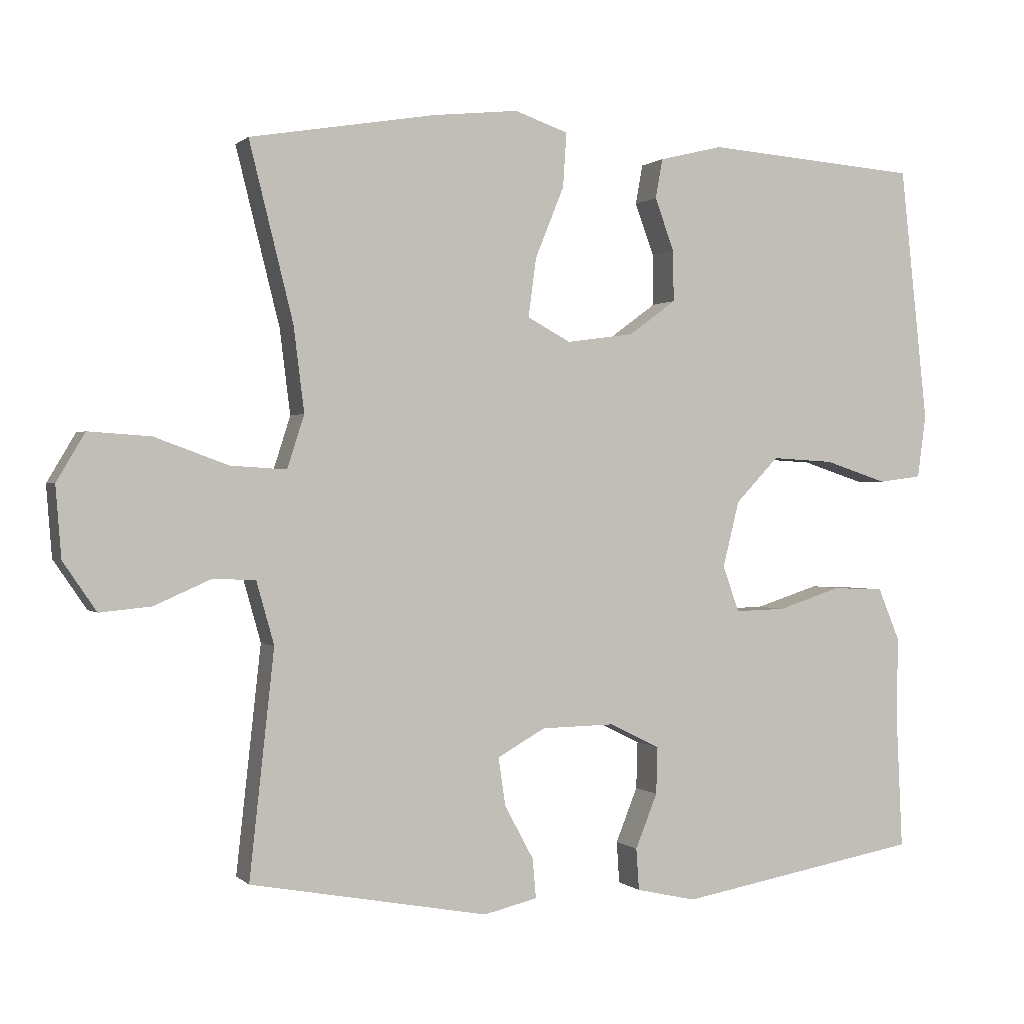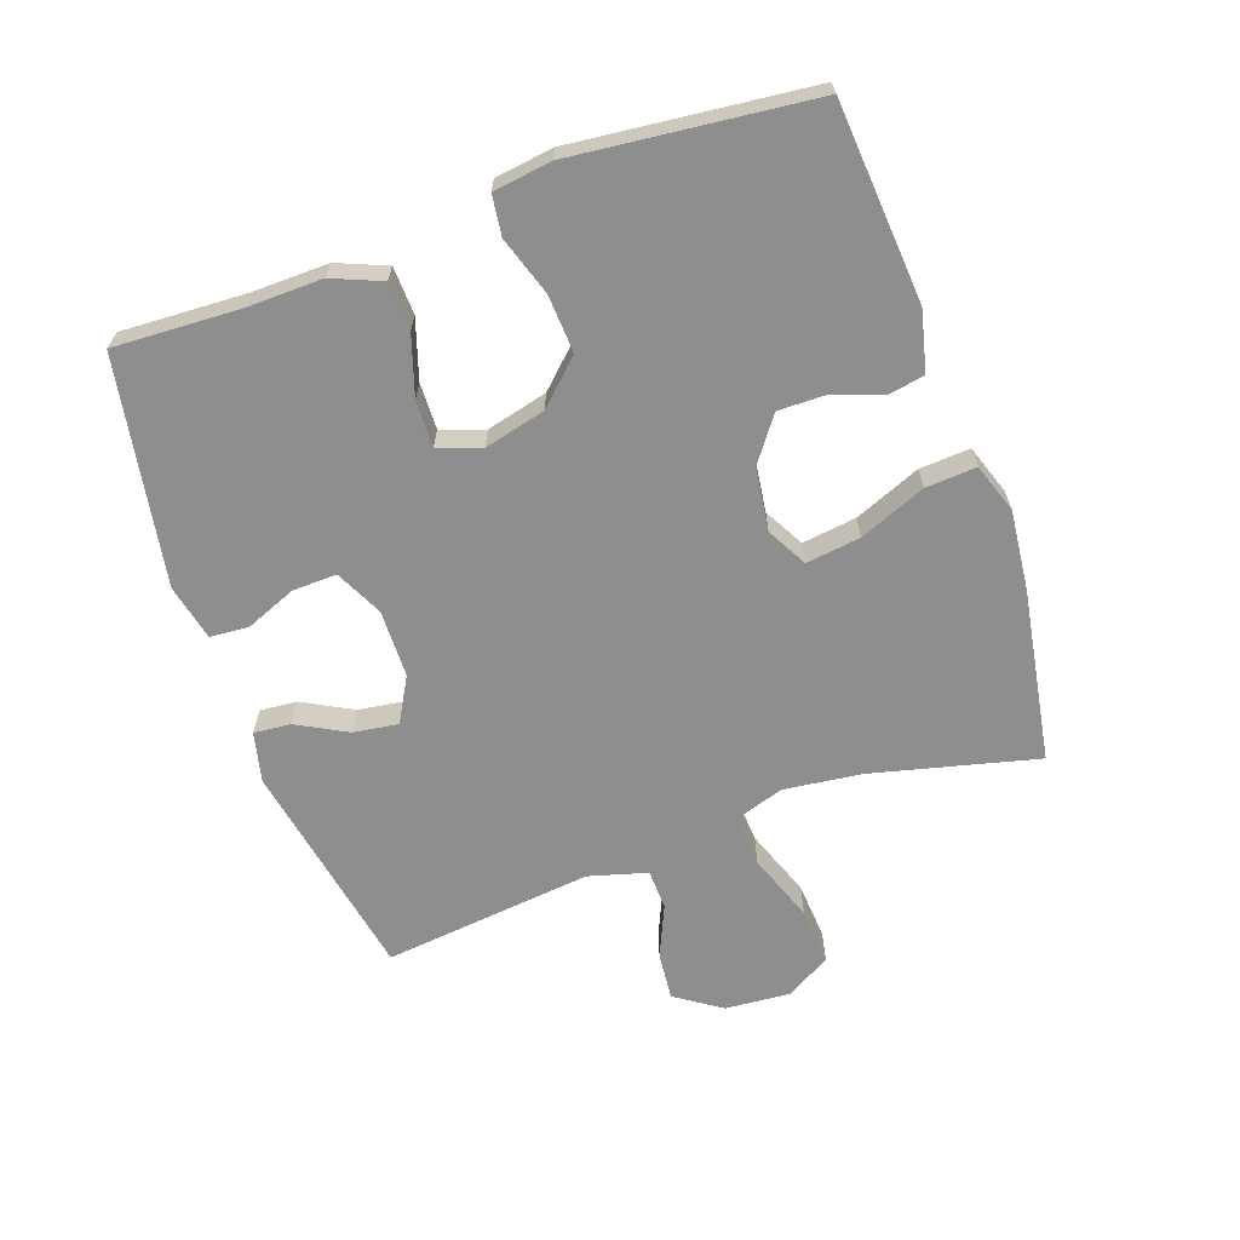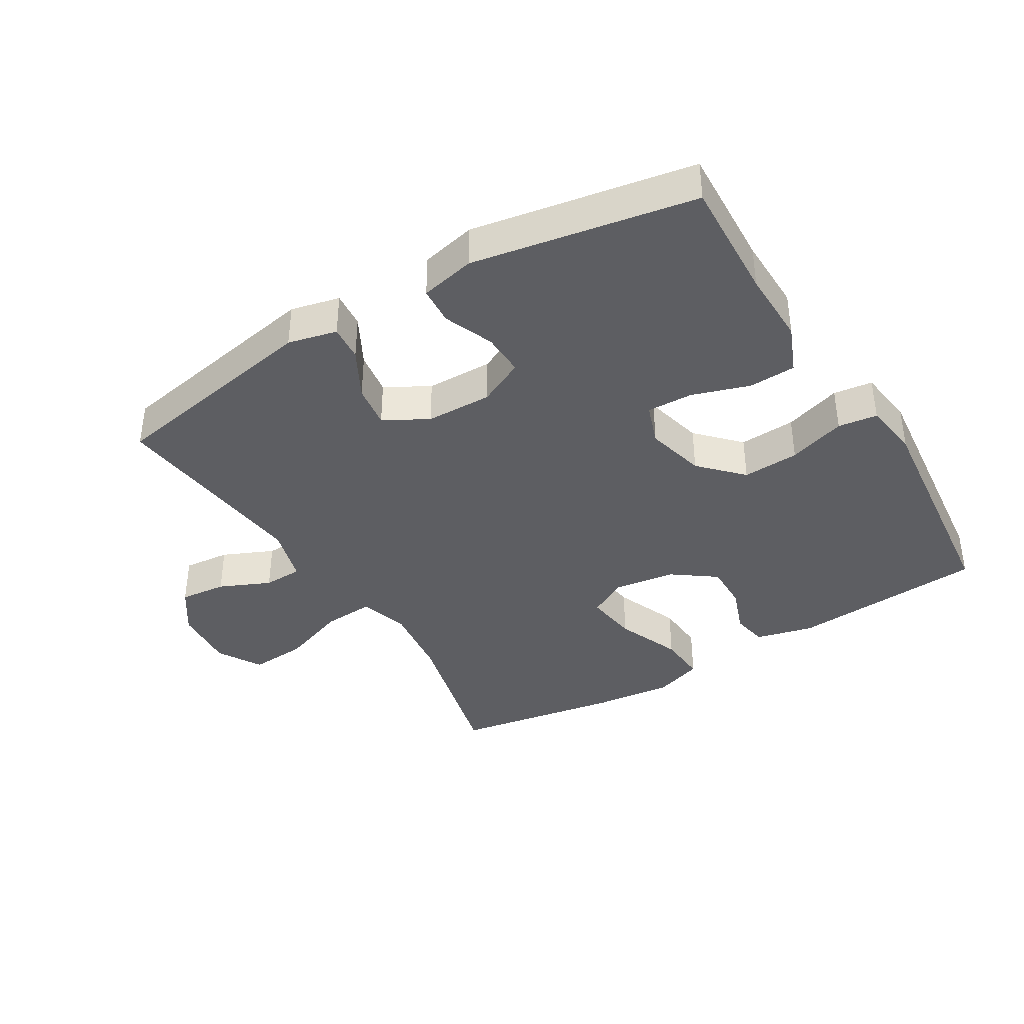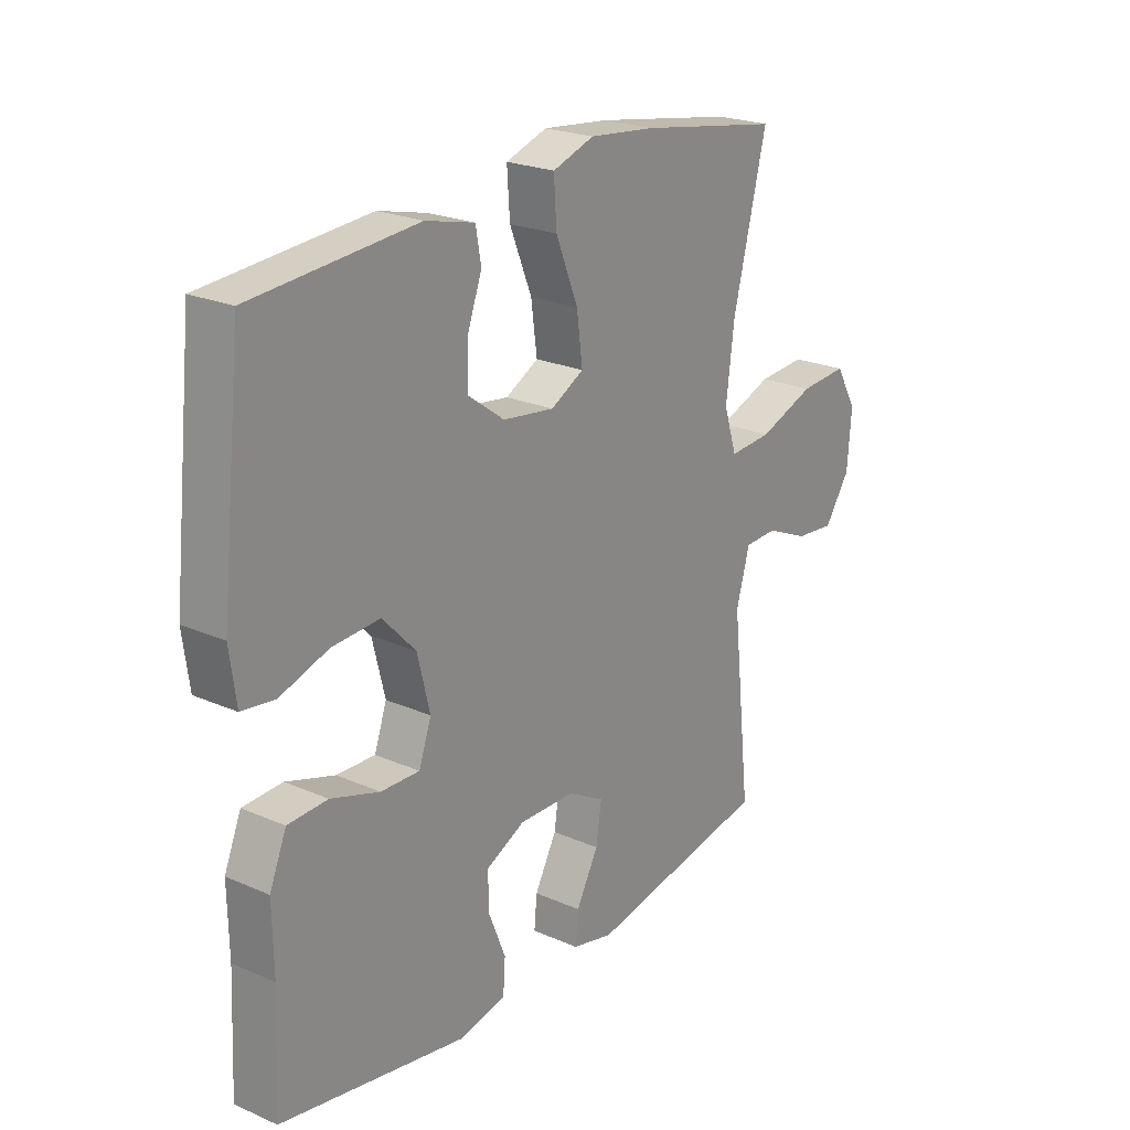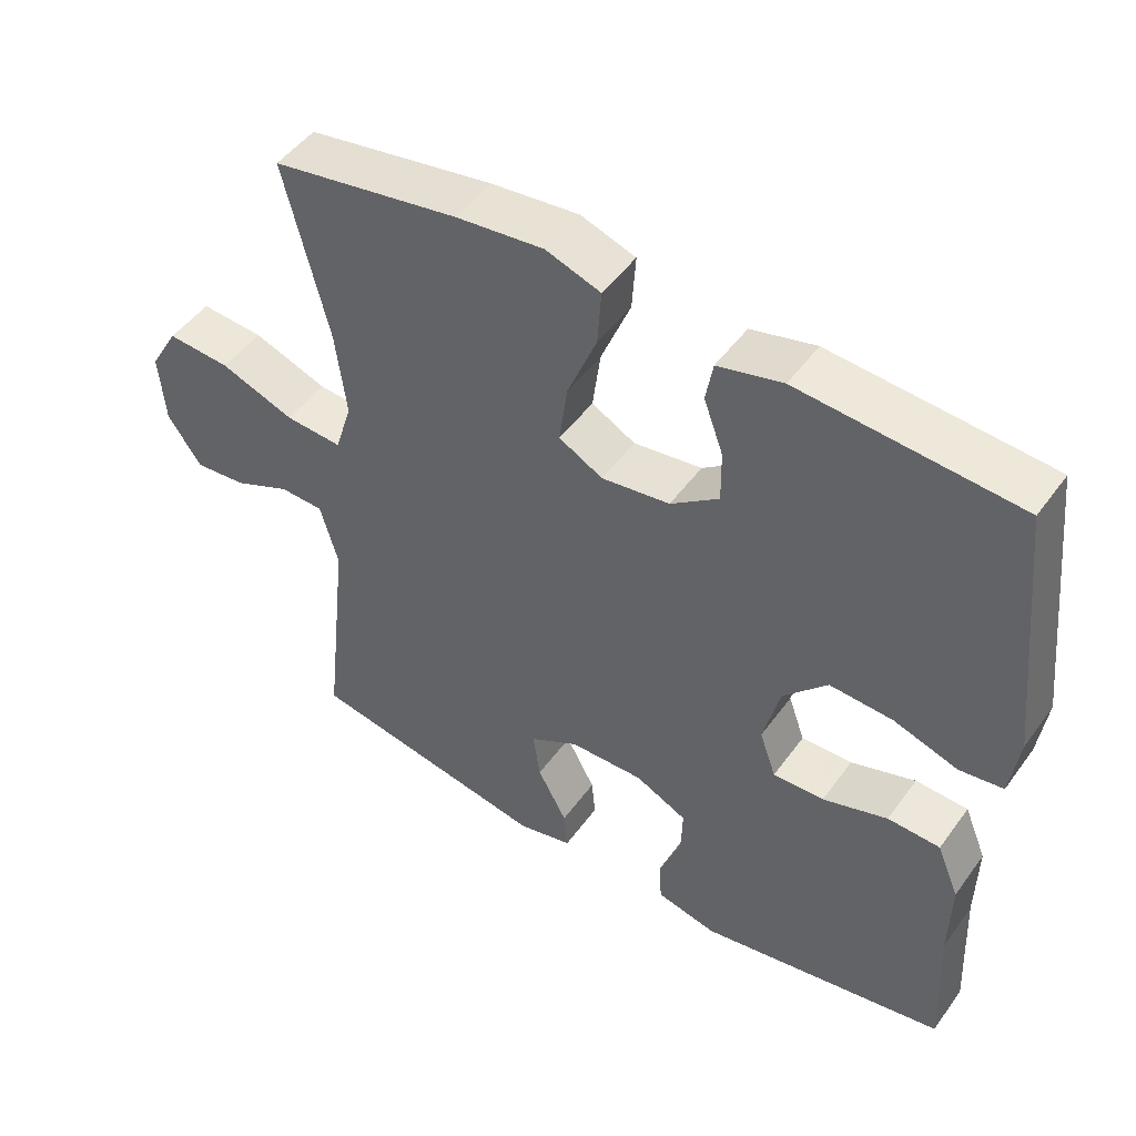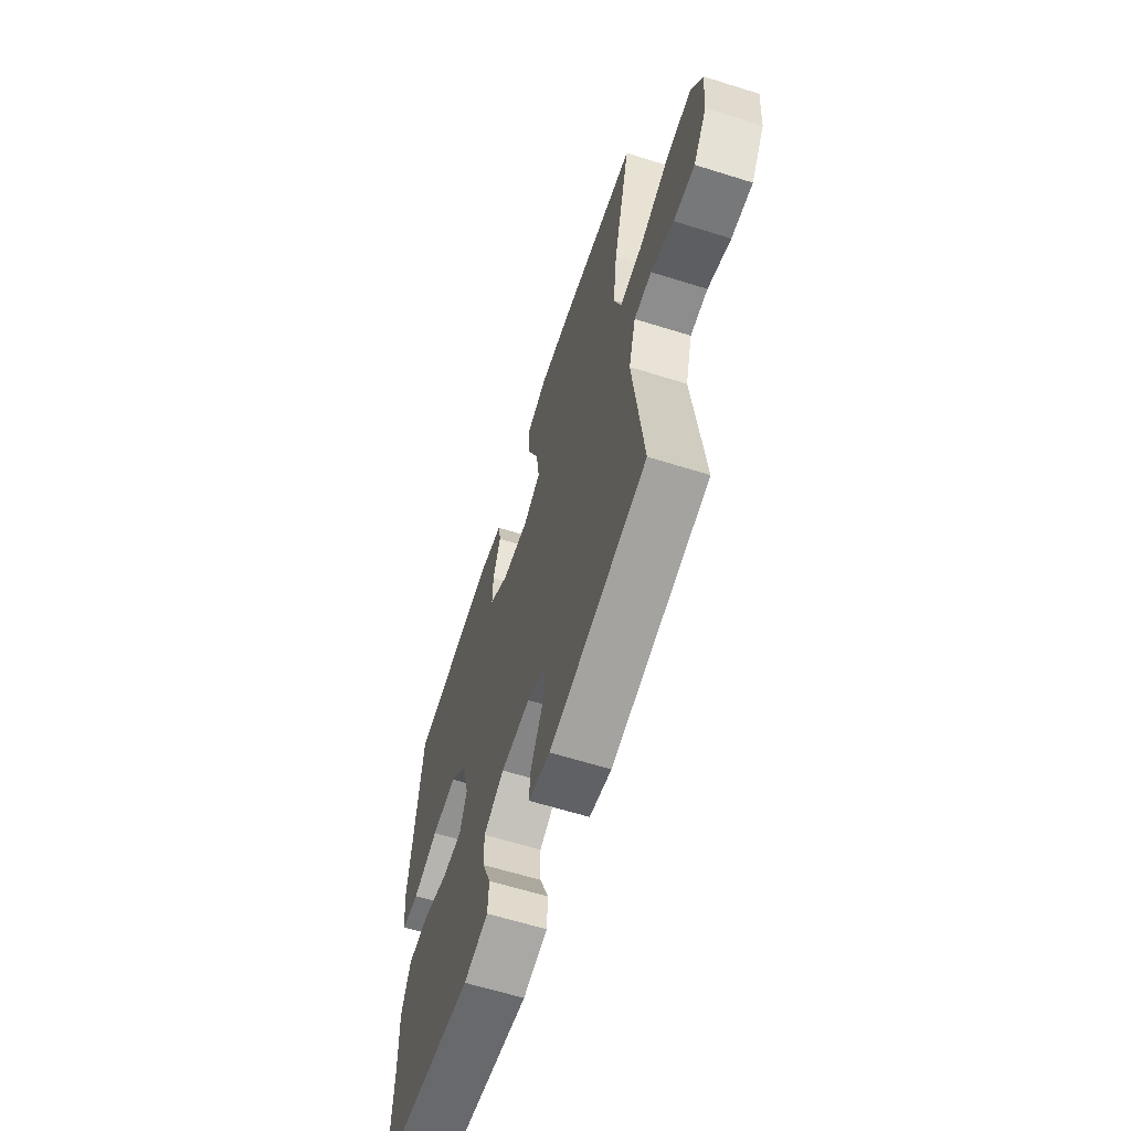
<metadata>
{"format":"obj","ext":"obj","renderer":"f3d","projection":"perspective","resolution":1024,"background":"white","views":[{"elev":0.5,"azim":159.0,"up":"+Z"},{"elev":-65.0,"azim":-70.5,"up":"+Y"},{"elev":-38.6,"azim":-148.8,"up":"+Y"},{"elev":22.9,"azim":-53.2,"up":"+Z"},{"elev":48.5,"azim":-145.7,"up":"+Z"},{"elev":-62.8,"azim":72.4,"up":"+Z"}]}
</metadata>
<code>
v 0.5 0.07 -0.5
v 0.163 0.07 -0.562
v 0.087 0.07 -0.544
v 0.092 0.07 -0.488
v 0.133 0.07 -0.412
v 0.143 0.07 -0.344
v 0.075 0.07 -0.306
v -0.028 0.07 -0.304
v -0.1 0.07 -0.339
v -0.098 0.07 -0.406
v -0.067 0.07 -0.483
v -0.071 0.07 -0.542
v -0.156 0.07 -0.561
v -0.5 0.07 -0.5
v -0.491 0.07 -0.31
v -0.493 0.07 -0.194
v -0.462 0.07 -0.119
v -0.389 0.07 -0.116
v -0.299 0.07 -0.145
v -0.228 0.07 -0.147
v -0.205 0.07 -0.082
v -0.228 0.07 0.011
v -0.289 0.07 0.075
v -0.377 0.07 0.07
v -0.466 0.07 0.041
v -0.527 0.07 0.049
v -0.539 0.07 0.138
v -0.5 0.07 0.5
v -0.197 0.07 0.523
v -0.107 0.07 0.501
v -0.097 0.07 0.445
v -0.124 0.07 0.371
v -0.125 0.07 0.299
v -0.058 0.07 0.25
v 0.037 0.07 0.237
v 0.098 0.07 0.27
v 0.087 0.07 0.353
v 0.046 0.07 0.454
v 0.041 0.07 0.531
v 0.117 0.07 0.557
v 0.239 0.07 0.544
v 0.5 0.07 0.5
v 0.438 0.07 0.251
v 0.423 0.07 0.131
v 0.447 0.07 0.056
v 0.526 0.07 0.061
v 0.63 0.07 0.099
v 0.718 0.07 0.105
v 0.758 0.07 0.037
v 0.75 0.07 -0.063
v 0.703 0.07 -0.132
v 0.63 0.07 -0.125
v 0.551 0.07 -0.09
v 0.49 0.07 -0.092
v 0.465 0.07 -0.181
v 0.5 0 -0.5
v 0.163 0 -0.562
v 0.087 0 -0.544
v 0.092 0 -0.488
v 0.133 0 -0.412
v 0.143 0 -0.344
v 0.075 0 -0.306
v -0.028 0 -0.304
v -0.1 0 -0.339
v -0.098 0 -0.406
v -0.067 0 -0.483
v -0.071 0 -0.542
v -0.156 0 -0.561
v -0.5 0 -0.5
v -0.491 0 -0.31
v -0.493 0 -0.194
v -0.462 0 -0.119
v -0.389 0 -0.116
v -0.299 0 -0.145
v -0.228 0 -0.147
v -0.205 0 -0.082
v -0.228 0 0.011
v -0.289 0 0.075
v -0.377 0 0.07
v -0.466 0 0.041
v -0.527 0 0.049
v -0.539 0 0.138
v -0.5 0 0.5
v -0.197 0 0.523
v -0.107 0 0.501
v -0.097 0 0.445
v -0.124 0 0.371
v -0.125 0 0.299
v -0.058 0 0.25
v 0.037 0 0.237
v 0.098 0 0.27
v 0.087 0 0.353
v 0.046 0 0.454
v 0.041 0 0.531
v 0.117 0 0.557
v 0.239 0 0.544
v 0.5 0 0.5
v 0.438 0 0.251
v 0.423 0 0.131
v 0.447 0 0.056
v 0.526 0 0.061
v 0.63 0 0.099
v 0.718 0 0.105
v 0.758 0 0.037
v 0.75 0 -0.063
v 0.703 0 -0.132
v 0.63 0 -0.125
v 0.551 0 -0.09
v 0.49 0 -0.092
v 0.465 0 -0.181
f 51 52 53
f 50 51 53
f 49 50 53
f 48 49 53
f 47 48 53
f 46 47 53
f 45 46 53 54
f 44 45 54 55
f 41 42 43
f 40 41 43
f 39 40 43
f 38 39 43
f 37 38 43
f 36 37 43 44
f 44 55 1
f 36 44 1
f 35 36 1
f 30 31 32
f 29 30 32
f 28 29 32
f 27 28 32
f 26 27 32
f 25 26 32
f 24 25 32
f 23 24 32 33
f 22 23 33 34
f 17 18 19
f 16 17 19
f 15 16 19
f 15 19 20
f 14 15 20
f 13 14 20
f 12 13 20
f 11 12 20
f 10 11 20
f 9 10 20 21
f 3 4 5
f 2 3 5
f 1 2 5
f 1 5 6
f 35 1 6 7
f 22 34 35
f 21 22 35
f 9 21 35
f 8 9 35
f 7 8 35
f 108 107 106
f 108 106 105
f 108 105 104
f 108 104 103
f 108 103 102
f 108 102 101
f 109 108 101 100
f 110 109 100 99
f 98 97 96
f 98 96 95
f 98 95 94
f 98 94 93
f 98 93 92
f 99 98 92 91
f 56 110 99
f 56 99 91
f 56 91 90
f 87 86 85
f 87 85 84
f 87 84 83
f 87 83 82
f 87 82 81
f 87 81 80
f 87 80 79
f 88 87 79 78
f 89 88 78 77
f 74 73 72
f 74 72 71
f 74 71 70
f 75 74 70
f 75 70 69
f 75 69 68
f 75 68 67
f 75 67 66
f 75 66 65
f 76 75 65 64
f 60 59 58
f 60 58 57
f 60 57 56
f 61 60 56
f 62 61 56 90
f 90 89 77
f 90 77 76
f 90 76 64
f 90 64 63
f 90 63 62
f 1 56 57 2
f 2 57 58 3
f 3 58 59 4
f 4 59 60 5
f 5 60 61 6
f 6 61 62 7
f 7 62 63 8
f 8 63 64 9
f 9 64 65 10
f 10 65 66 11
f 11 66 67 12
f 12 67 68 13
f 13 68 69 14
f 14 69 70 15
f 15 70 71 16
f 16 71 72 17
f 17 72 73 18
f 18 73 74 19
f 19 74 75 20
f 20 75 76 21
f 21 76 77 22
f 22 77 78 23
f 23 78 79 24
f 24 79 80 25
f 25 80 81 26
f 26 81 82 27
f 27 82 83 28
f 28 83 84 29
f 29 84 85 30
f 30 85 86 31
f 31 86 87 32
f 32 87 88 33
f 33 88 89 34
f 34 89 90 35
f 35 90 91 36
f 36 91 92 37
f 37 92 93 38
f 38 93 94 39
f 39 94 95 40
f 40 95 96 41
f 41 96 97 42
f 42 97 98 43
f 43 98 99 44
f 44 99 100 45
f 45 100 101 46
f 46 101 102 47
f 47 102 103 48
f 48 103 104 49
f 49 104 105 50
f 50 105 106 51
f 51 106 107 52
f 52 107 108 53
f 53 108 109 54
f 54 109 110 55
f 55 110 56 1

</code>
